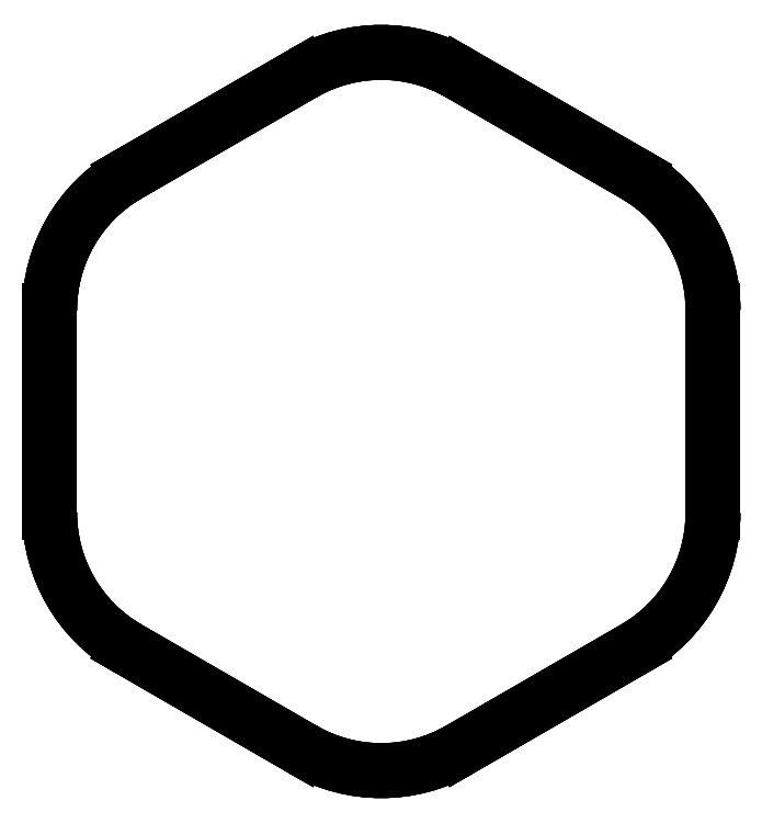
<metadata>
{"format":"dxf","ext":"dxf","renderer":"ezdxf+matplotlib","layout":"modelspace","background":"white","min_lineweight":24,"dpi":150}
</metadata>
<code>
0
SECTION
2
ENTITIES
0
LINE
8
Fillet
10
-42.44
20
12.95
30
0
11
-42.44
21
-12.95
31
0
0
LINE
8
Fillet
10
-42.44
20
12.95
30
0
11
-42.44
21
12.95
31
2
0
LINE
8
Fillet
10
-42.44
20
-12.95
30
0
11
-42.44
21
-12.95
31
2
0
LINE
8
Fillet
10
-42.44
20
12.95
30
2
11
-42.44
21
-12.95
31
2
0
LINE
8
Fillet
10
-42.44
20
12.95
30
0
11
-42.44
21
-12.95
31
0
0
ARC
8
Fillet
10
-22.44
20
12.95
30
0
40
20
50
120
51
-180
0
ARC
8
Fillet
10
-22.44
20
-12.95
30
0
40
20
50
180
51
-120
0
LINE
8
Fillet
10
-10
20
43.23
30
0
11
-32.44
21
30.27
31
0
0
LINE
8
Fillet
10
-32.44
20
-30.27
30
0
11
-10
21
-43.23
31
0
0
ARC
8
Fillet
10
-1.48e-16
20
25.91
30
0
40
20
50
60
51
120
0
ARC
8
Fillet
10
5.773e-15
20
-25.91
30
0
40
20
50
-120
51
-60
0
LINE
8
Fillet
10
32.44
20
30.27
30
0
11
10
21
43.23
31
0
0
LINE
8
Fillet
10
10
20
-43.23
30
0
11
32.44
21
-30.27
31
0
0
ARC
8
Fillet
10
22.44
20
12.95
30
0
40
20
50
-5.089e-15
51
60
0
ARC
8
Fillet
10
22.44
20
-12.95
30
0
40
20
50
-60
51
-1.527e-14
0
LINE
8
Fillet
10
42.44
20
-12.95
30
0
11
42.44
21
12.95
31
0
0
ARC
8
Fillet
10
-22.44
20
12.95
30
0
40
20
50
120
51
-180
0
LINE
8
Fillet
10
-42.44
20
12.95
30
0
11
-42.44
21
12.95
31
2
0
LINE
8
Fillet
10
-32.44
20
30.27
30
0
11
-32.44
21
30.27
31
2
0
ARC
8
Fillet
10
-22.44
20
12.95
30
2
40
20
50
120
51
-180
0
ARC
8
Fillet
10
-22.44
20
-12.95
30
0
40
20
50
180
51
-120
0
LINE
8
Fillet
10
-42.44
20
-12.95
30
0
11
-42.44
21
-12.95
31
2
0
LINE
8
Fillet
10
-32.44
20
-30.27
30
0
11
-32.44
21
-30.27
31
2
0
ARC
8
Fillet
10
-22.44
20
-12.95
30
2
40
20
50
180
51
-120
0
LINE
8
Fillet
10
-42.44
20
12.95
30
2
11
-42.44
21
-12.95
31
2
0
ARC
8
Fillet
10
-22.44
20
12.95
30
2
40
20
50
120
51
-180
0
ARC
8
Fillet
10
-22.44
20
-12.95
30
2
40
20
50
180
51
-120
0
LINE
8
Fillet
10
-10
20
43.23
30
2
11
-32.44
21
30.27
31
2
0
LINE
8
Fillet
10
-32.44
20
-30.27
30
2
11
-10
21
-43.23
31
2
0
ARC
8
Fillet
10
-1.48e-16
20
25.91
30
2
40
20
50
60
51
120
0
ARC
8
Fillet
10
5.773e-15
20
-25.91
30
2
40
20
50
-120
51
-60
0
LINE
8
Fillet
10
32.44
20
30.27
30
2
11
10
21
43.23
31
2
0
LINE
8
Fillet
10
10
20
-43.23
30
2
11
32.44
21
-30.27
31
2
0
ARC
8
Fillet
10
22.44
20
12.95
30
2
40
20
50
-5.089e-15
51
60
0
ARC
8
Fillet
10
22.44
20
-12.95
30
2
40
20
50
-60
51
-1.527e-14
0
LINE
8
Fillet
10
42.44
20
-12.95
30
2
11
42.44
21
12.95
31
2
0
LINE
8
Fillet
10
-10
20
43.23
30
0
11
-32.44
21
30.27
31
0
0
LINE
8
Fillet
10
-10
20
43.23
30
0
11
-10
21
43.23
31
2
0
LINE
8
Fillet
10
-32.44
20
30.27
30
0
11
-32.44
21
30.27
31
2
0
LINE
8
Fillet
10
-10
20
43.23
30
2
11
-32.44
21
30.27
31
2
0
LINE
8
Fillet
10
-32.44
20
-30.27
30
0
11
-10
21
-43.23
31
0
0
LINE
8
Fillet
10
-32.44
20
-30.27
30
0
11
-32.44
21
-30.27
31
2
0
LINE
8
Fillet
10
-10
20
-43.23
30
0
11
-10
21
-43.23
31
2
0
LINE
8
Fillet
10
-32.44
20
-30.27
30
2
11
-10
21
-43.23
31
2
0
ARC
8
Fillet
10
-1.48e-16
20
25.91
30
0
40
20
50
60
51
120
0
LINE
8
Fillet
10
10
20
43.23
30
0
11
10
21
43.23
31
2
0
LINE
8
Fillet
10
-10
20
43.23
30
0
11
-10
21
43.23
31
2
0
ARC
8
Fillet
10
-1.48e-16
20
25.91
30
2
40
20
50
60
51
120
0
ARC
8
Fillet
10
5.773e-15
20
-25.91
30
0
40
20
50
-120
51
-60
0
LINE
8
Fillet
10
-10
20
-43.23
30
0
11
-10
21
-43.23
31
2
0
LINE
8
Fillet
10
10
20
-43.23
30
0
11
10
21
-43.23
31
2
0
ARC
8
Fillet
10
5.773e-15
20
-25.91
30
2
40
20
50
-120
51
-60
0
LINE
8
Fillet
10
32.44
20
30.27
30
0
11
10
21
43.23
31
0
0
LINE
8
Fillet
10
32.44
20
30.27
30
0
11
32.44
21
30.27
31
2
0
LINE
8
Fillet
10
10
20
43.23
30
0
11
10
21
43.23
31
2
0
LINE
8
Fillet
10
32.44
20
30.27
30
2
11
10
21
43.23
31
2
0
LINE
8
Fillet
10
10
20
-43.23
30
0
11
32.44
21
-30.27
31
0
0
LINE
8
Fillet
10
10
20
-43.23
30
0
11
10
21
-43.23
31
2
0
LINE
8
Fillet
10
32.44
20
-30.27
30
0
11
32.44
21
-30.27
31
2
0
LINE
8
Fillet
10
10
20
-43.23
30
2
11
32.44
21
-30.27
31
2
0
ARC
8
Fillet
10
22.44
20
12.95
30
0
40
20
50
-5.089e-15
51
60
0
LINE
8
Fillet
10
42.44
20
12.95
30
0
11
42.44
21
12.95
31
2
0
LINE
8
Fillet
10
32.44
20
30.27
30
0
11
32.44
21
30.27
31
2
0
ARC
8
Fillet
10
22.44
20
12.95
30
2
40
20
50
-5.089e-15
51
60
0
ARC
8
Fillet
10
22.44
20
-12.95
30
0
40
20
50
-60
51
-1.527e-14
0
LINE
8
Fillet
10
32.44
20
-30.27
30
0
11
32.44
21
-30.27
31
2
0
LINE
8
Fillet
10
42.44
20
-12.95
30
0
11
42.44
21
-12.95
31
2
0
ARC
8
Fillet
10
22.44
20
-12.95
30
2
40
20
50
-60
51
-1.527e-14
0
LINE
8
Fillet
10
42.44
20
-12.95
30
0
11
42.44
21
12.95
31
0
0
LINE
8
Fillet
10
42.44
20
-12.95
30
0
11
42.44
21
-12.95
31
2
0
LINE
8
Fillet
10
42.44
20
12.95
30
0
11
42.44
21
12.95
31
2
0
LINE
8
Fillet
10
42.44
20
-12.95
30
2
11
42.44
21
12.95
31
2
0
ENDSEC
0
EOF

</code>
